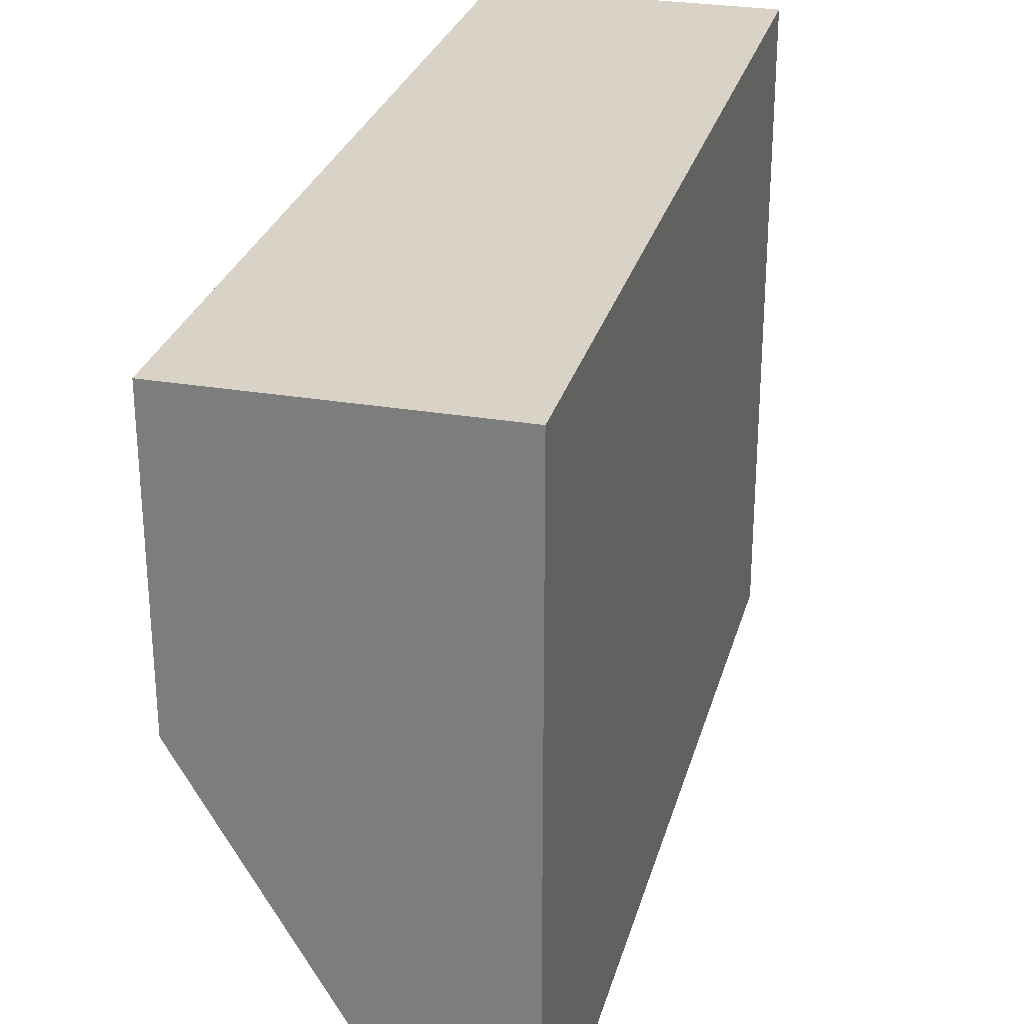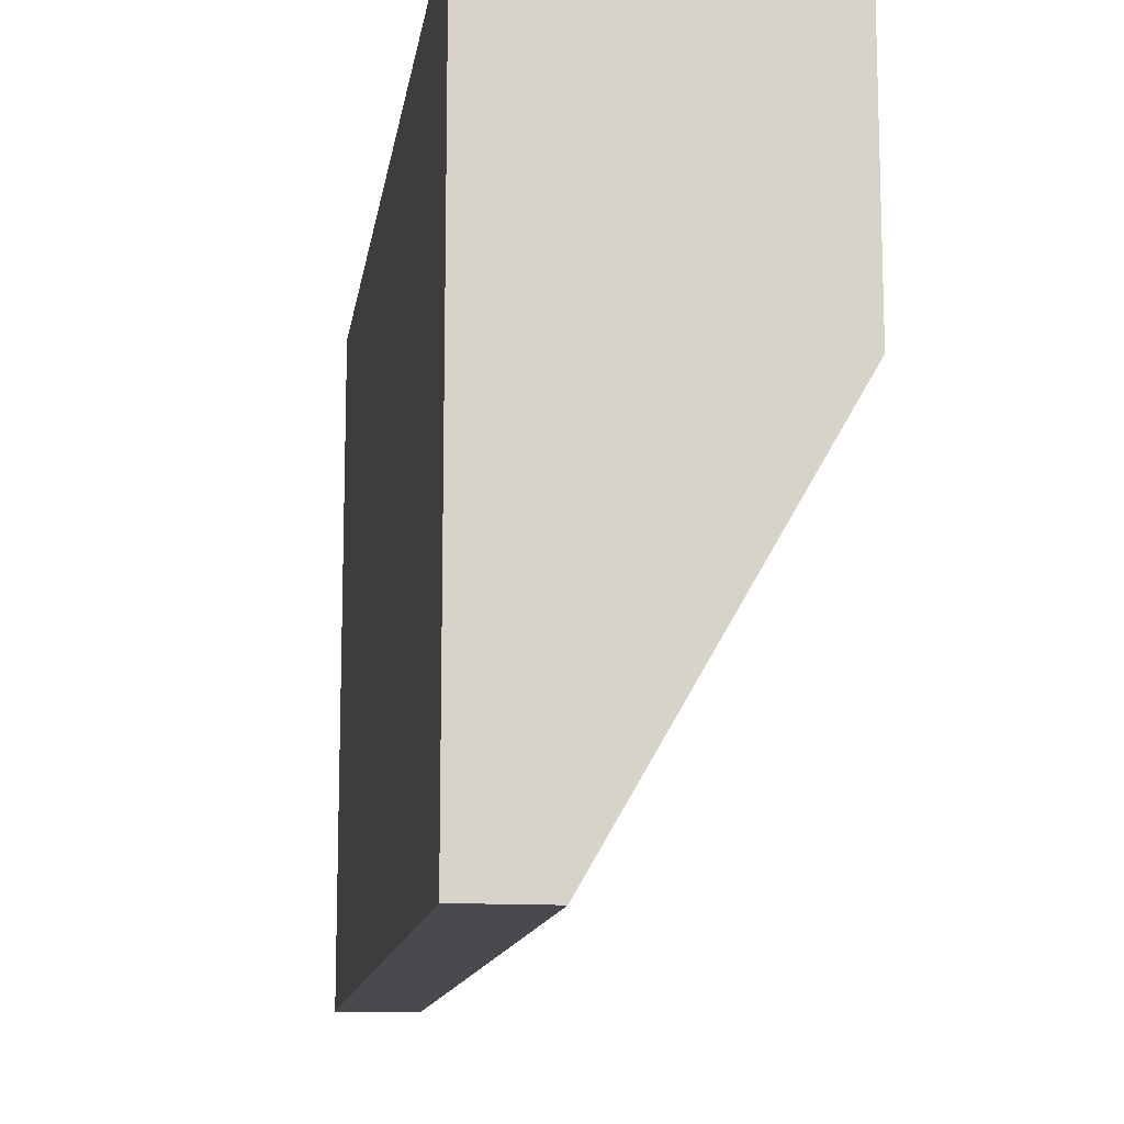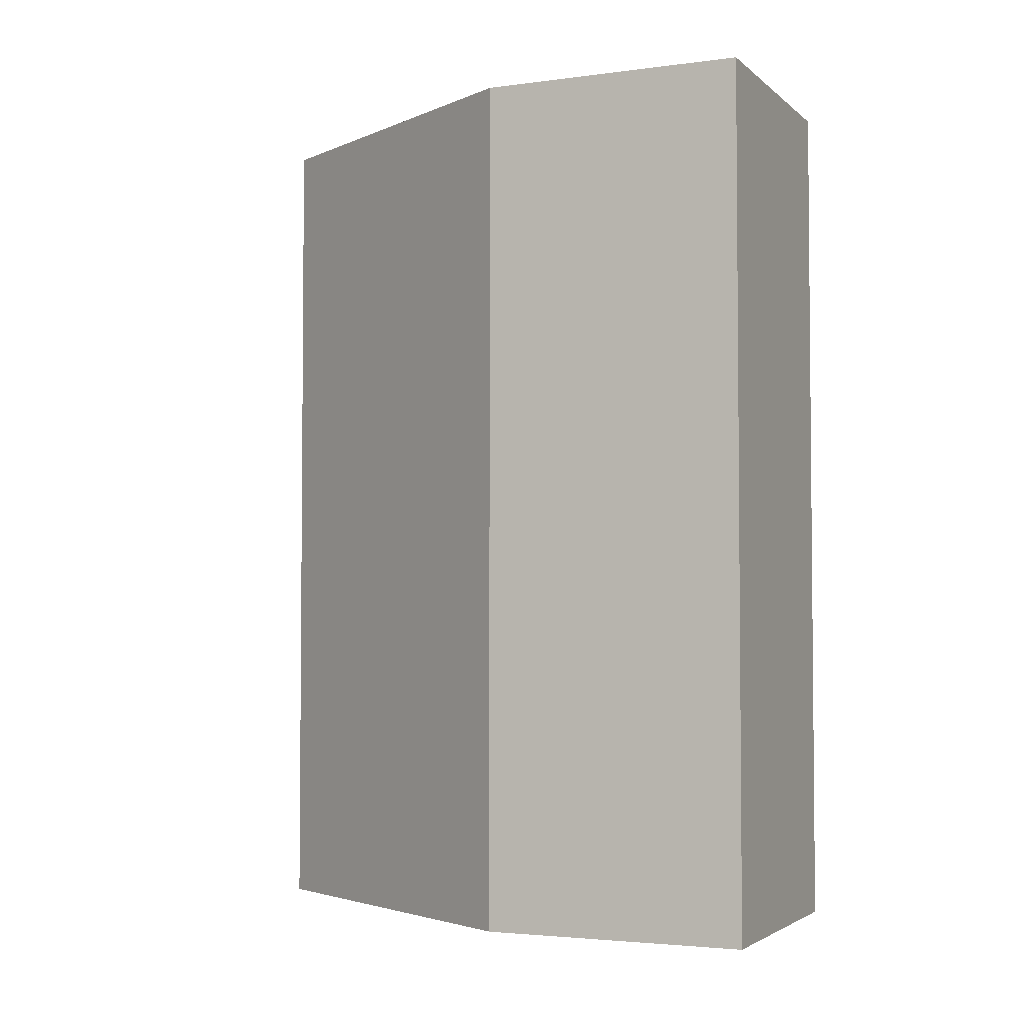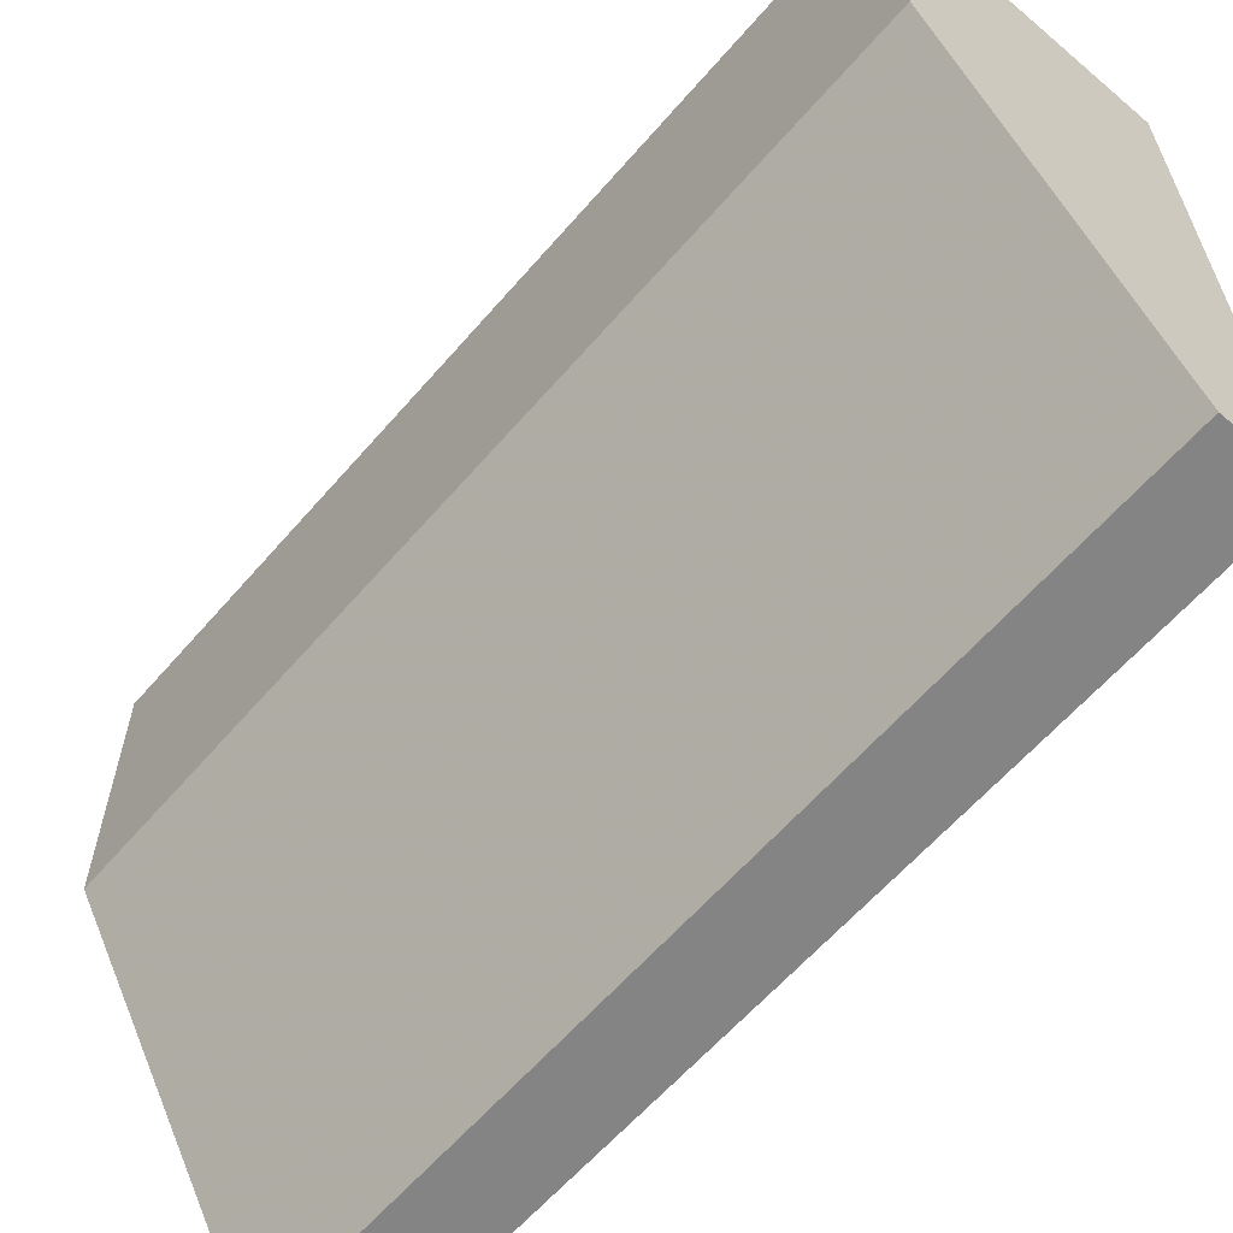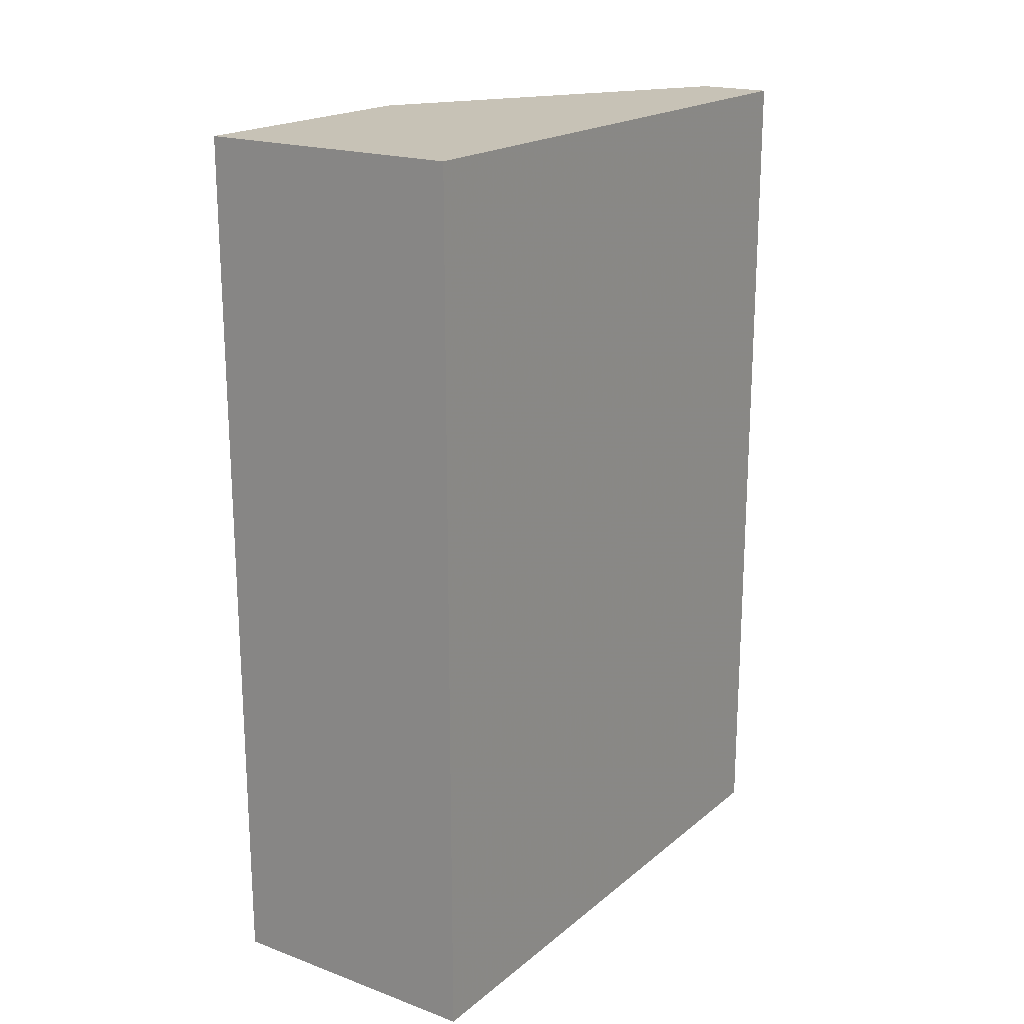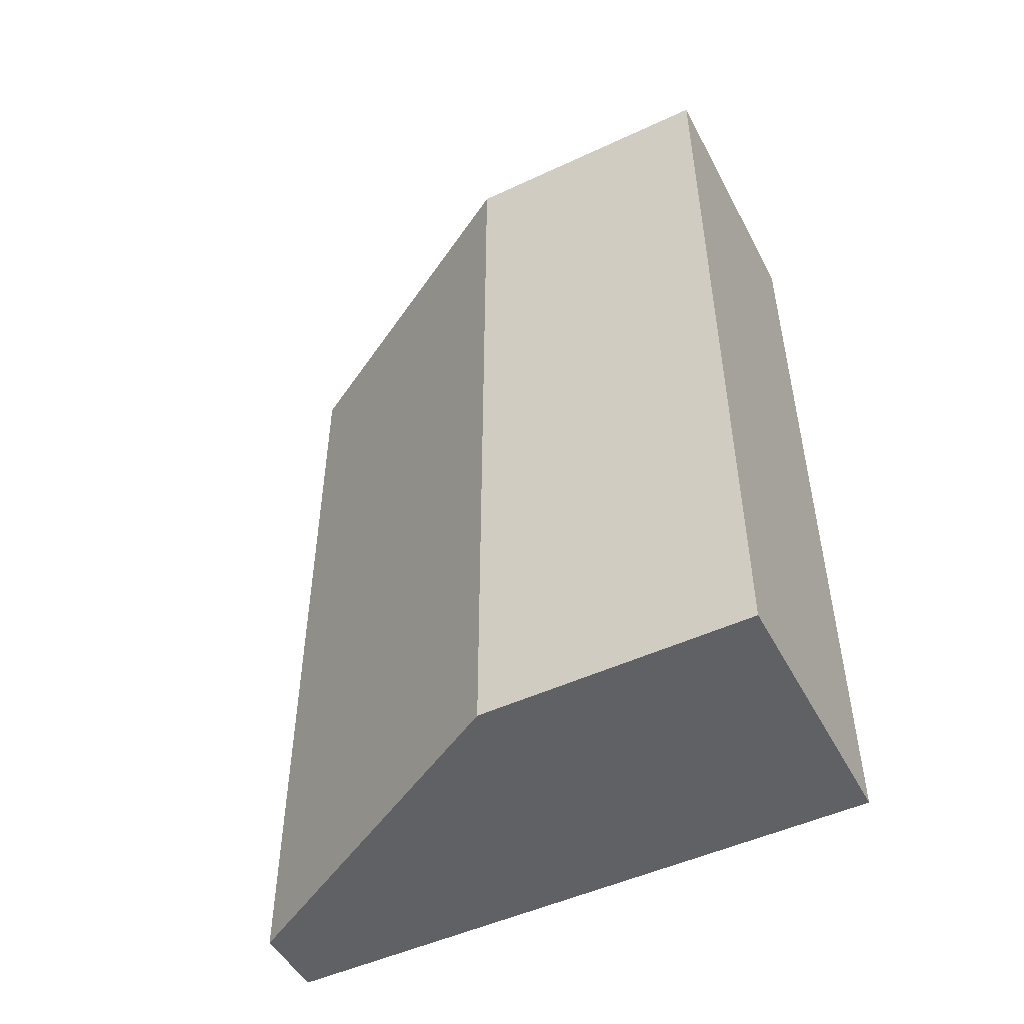
<metadata>
{"format":"obj","ext":"obj","renderer":"f3d","projection":"perspective","resolution":1024,"background":"white","views":[{"elev":28.0,"azim":-165.5,"up":"+Y"},{"elev":-13.0,"azim":-8.3,"up":"+Y"},{"elev":-3.3,"azim":114.0,"up":"+Z"},{"elev":-61.5,"azim":139.3,"up":"+Y"},{"elev":19.3,"azim":-145.7,"up":"+Z"},{"elev":-49.6,"azim":117.2,"up":"+Z"}]}
</metadata>
<code>
v -0.005 -0.001924 -0.005
v -0.005 0.005 -0.005
v -0.004156 -0.001924 -0.005
v -0.005 -0.001924 0.005
v -0.001932 0.005 -0.005
v -0.005 0.005 0.005
v -0.001932 0.00193 -0.005
v -0.004156 -0.001924 0.005
v -0.001932 0.005 0.005
v -0.001932 0.00193 0.005
f 1 2 5
f 1 5 7
f 1 7 3
f 1 3 8
f 1 8 4
f 1 4 6
f 1 6 2
f 2 6 9
f 2 9 5
f 3 7 10
f 3 10 8
f 4 8 10
f 4 10 9
f 4 9 6
f 5 9 10
f 5 10 7

</code>
